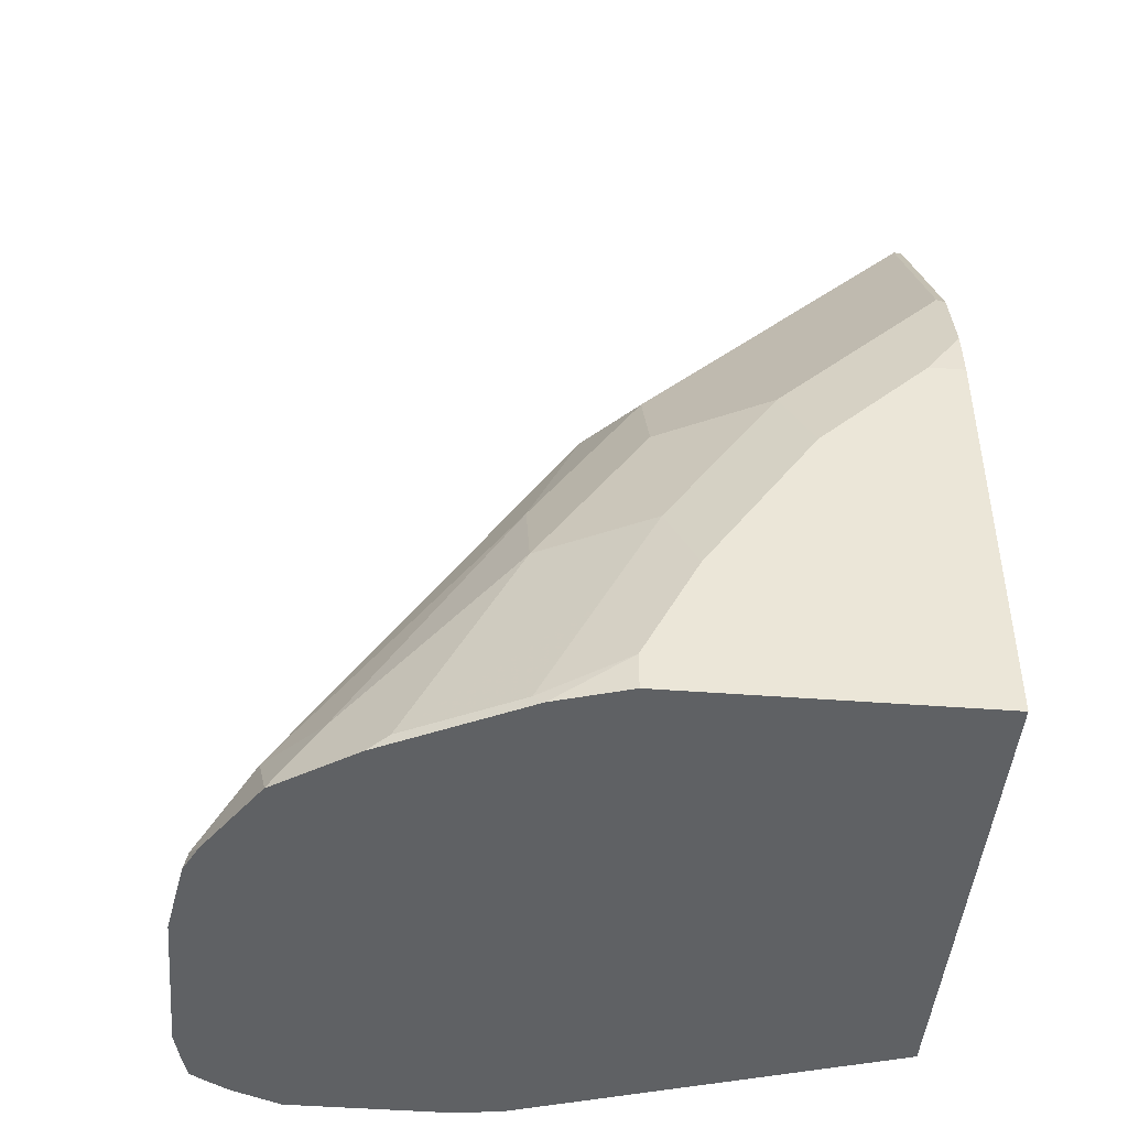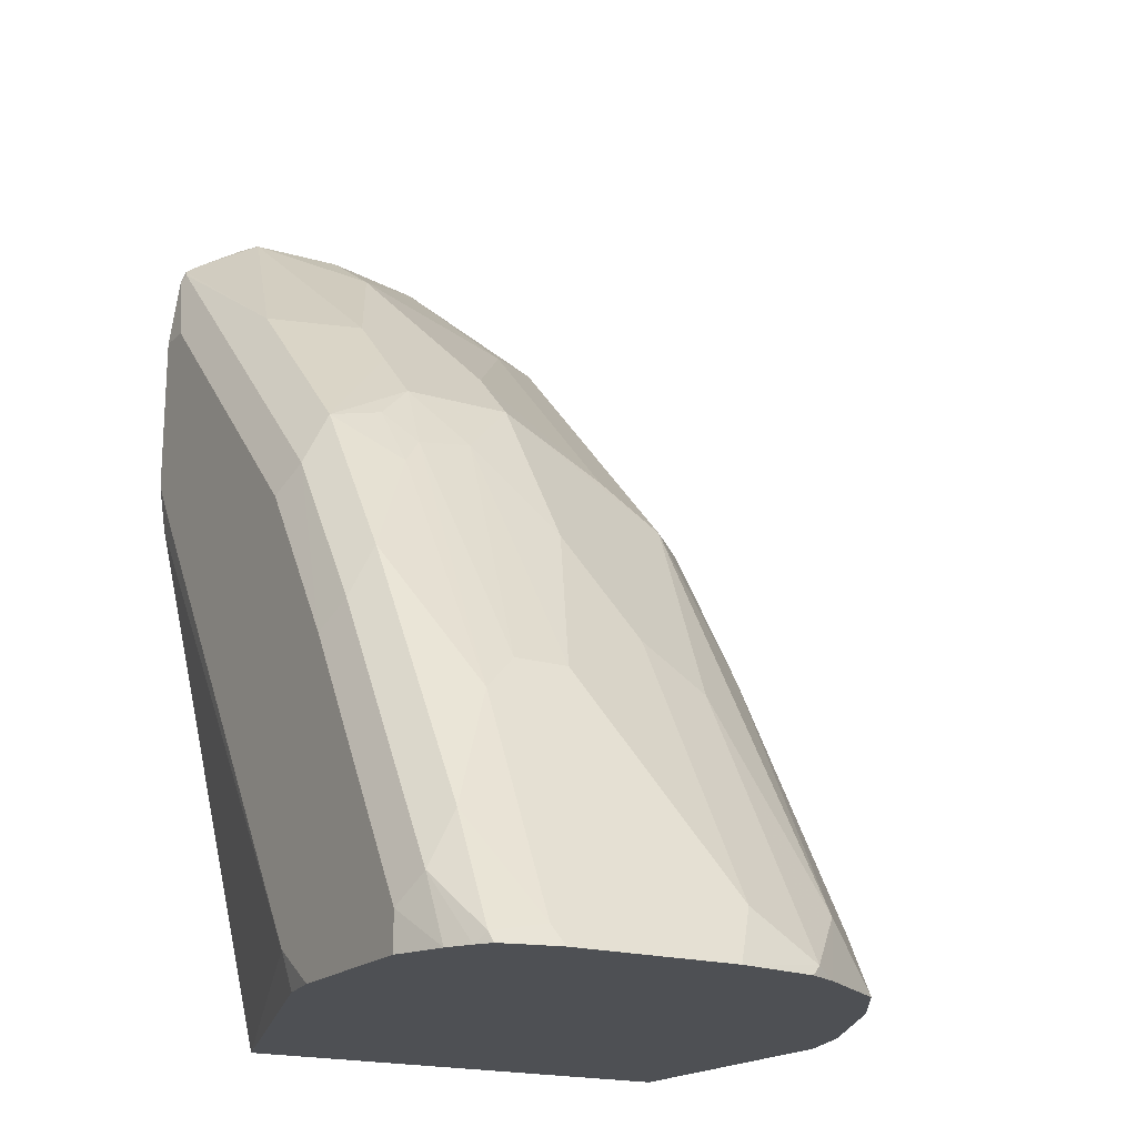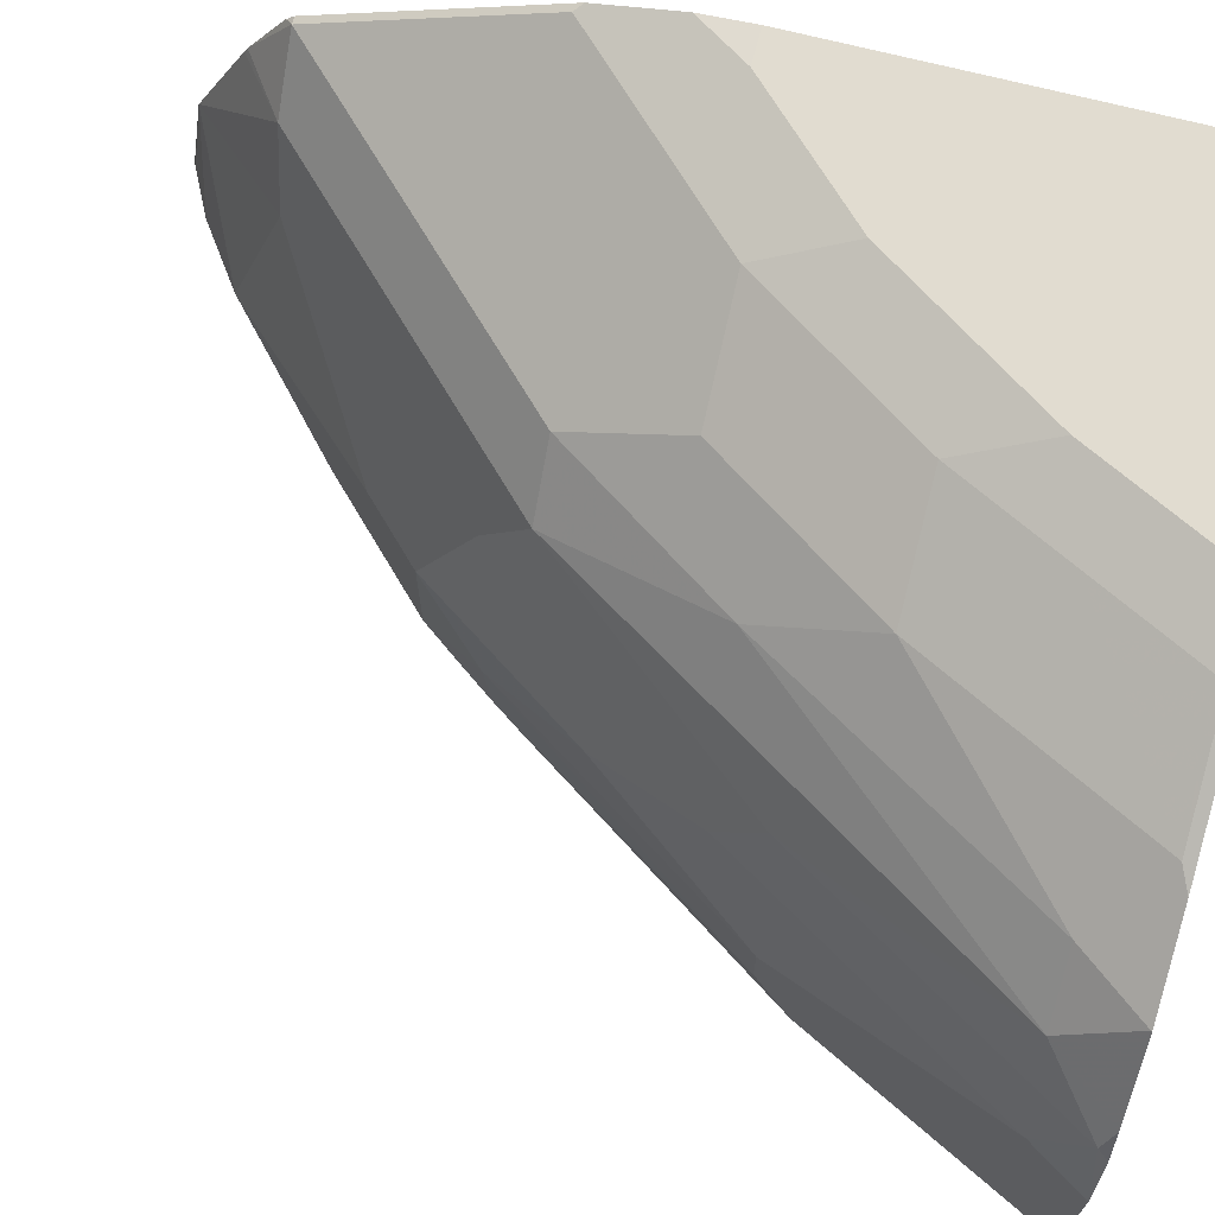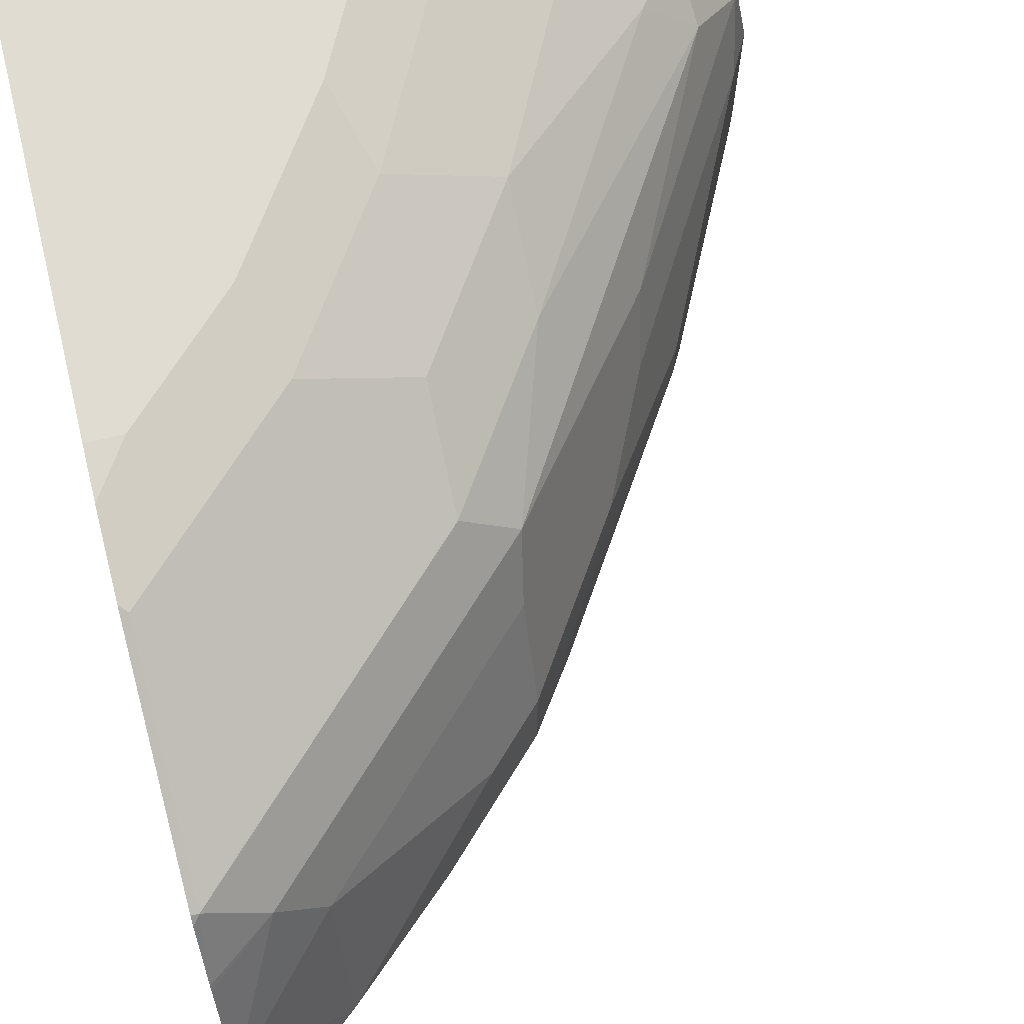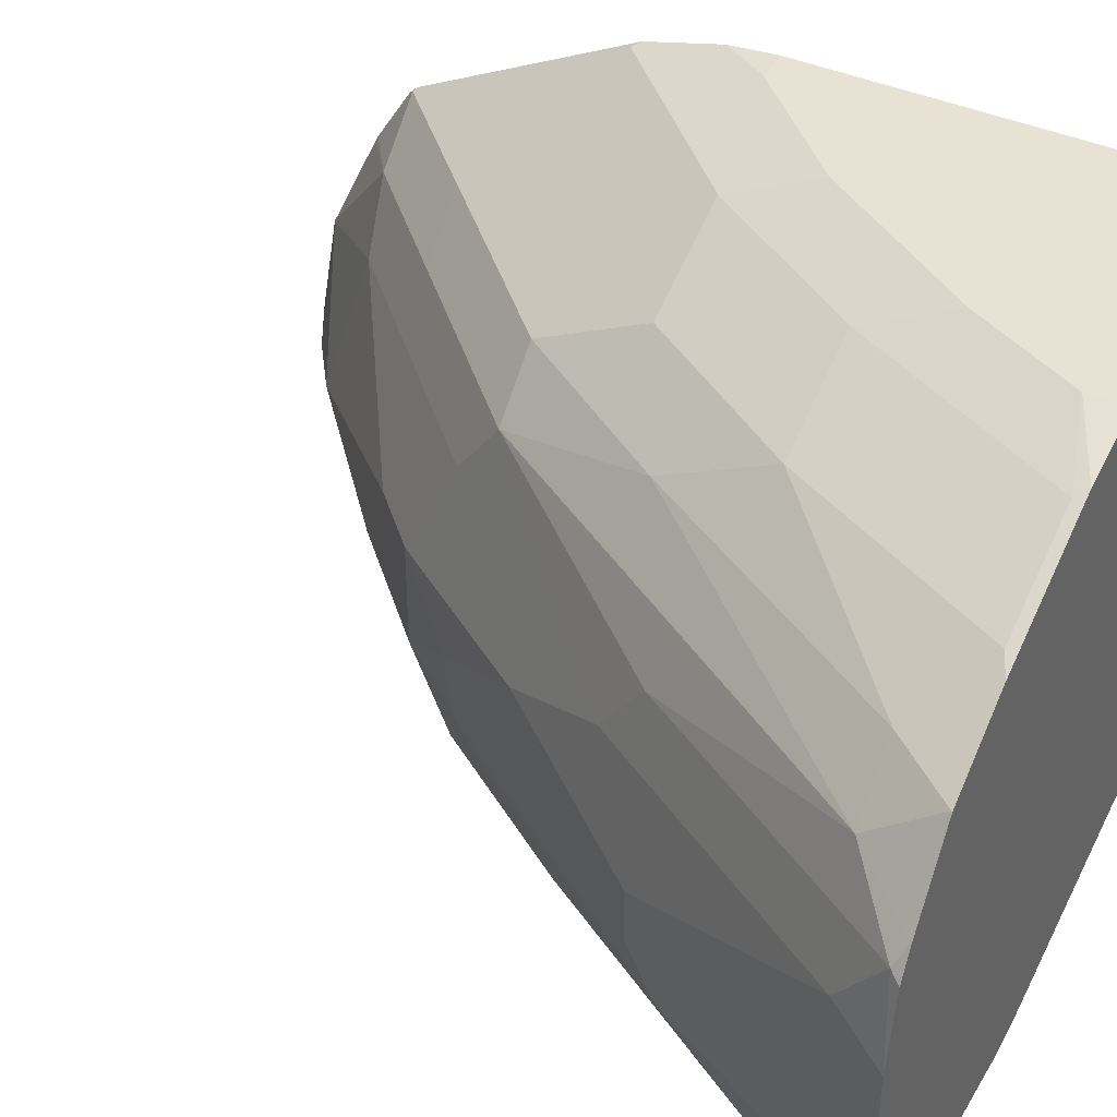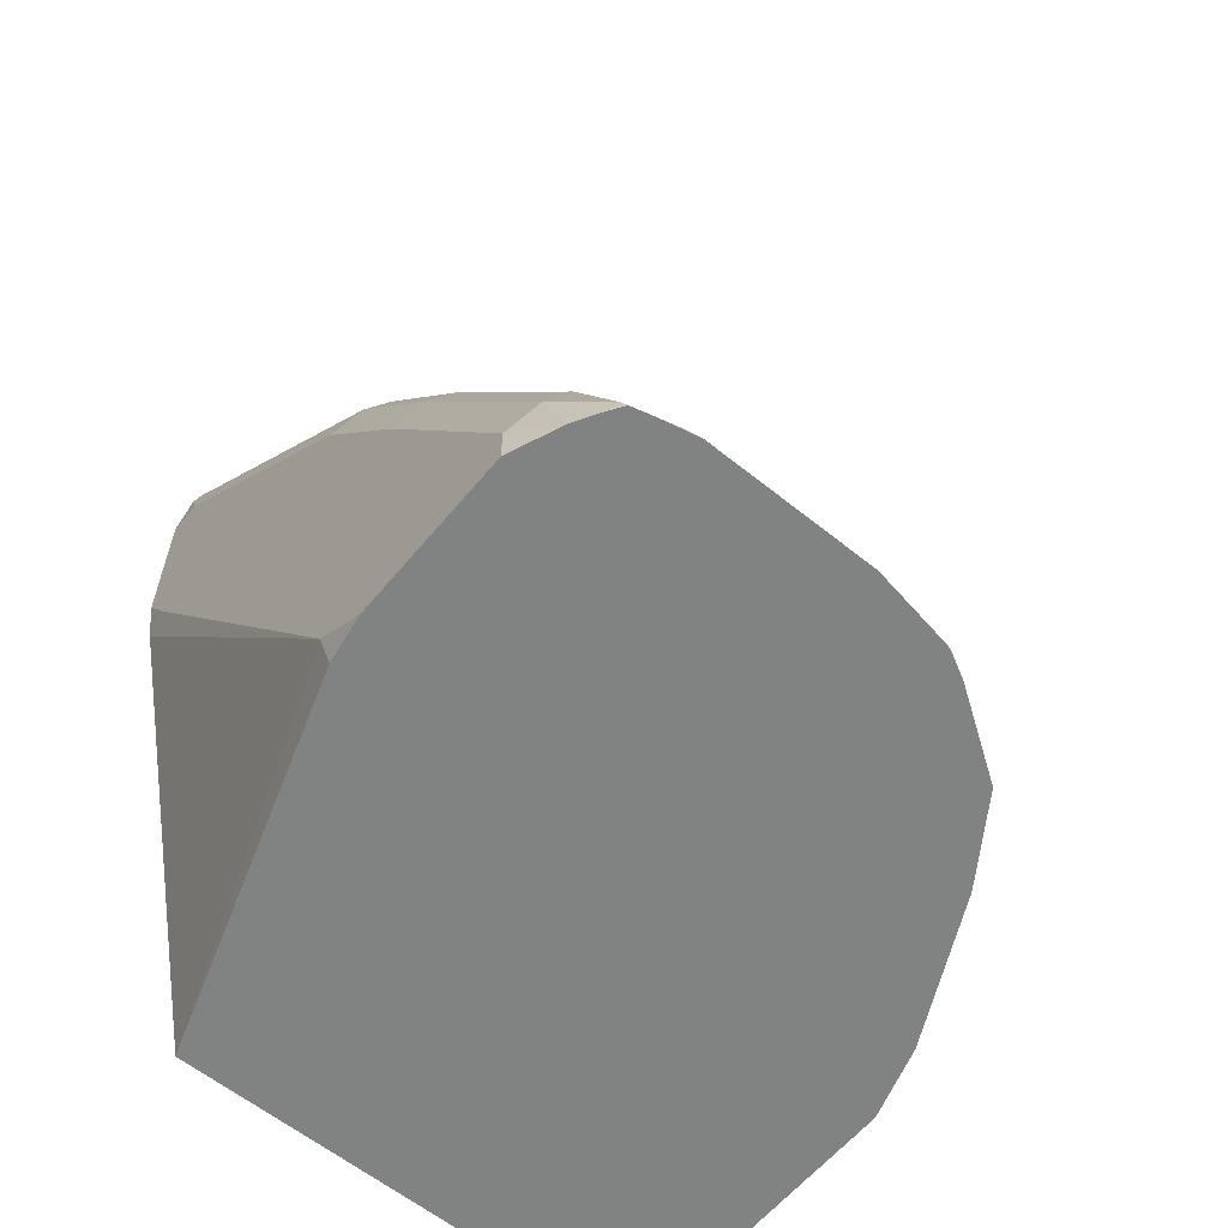
<metadata>
{"format":"obj","ext":"obj","renderer":"f3d","projection":"perspective","resolution":1024,"background":"white","views":[{"elev":-45.8,"azim":175.0,"up":"+Z"},{"elev":-18.7,"azim":59.8,"up":"+Z"},{"elev":69.4,"azim":104.5,"up":"+Y"},{"elev":69.1,"azim":-13.7,"up":"+Y"},{"elev":40.9,"azim":118.6,"up":"+Y"},{"elev":-60.6,"azim":50.5,"up":"+Z"}]}
</metadata>
<code>
v 0.8644 0.2447 0.3991
v 0.8644 0.1827 0.3991
v 0.8593 0.2751 0.3991
v 0.8573 0.2789 0.4029
v 0.8539 0.2548 0.4201
v 0.8608 0.241 0.4063
v 0.8617 0.1704 0.3991
v 0.8608 0.1791 0.4063
v 0.8535 0.2865 0.3991
v 0.8367 0.2996 0.4235
v 0.7954 0.2789 0.5062
v 0.8126 0.2135 0.5027
v 0.8264 0.2066 0.4752
v 0.7919 0.2548 0.5234
v 0.8593 0.1611 0.3991
v 0.8573 0.1601 0.4029
v 0.8264 0.1859 0.4752
v 0.8195 0.1791 0.489
v 0.8367 0.1601 0.4442
v 0.8333 0.3168 0.3991
v 0.8332 0.3168 0.3994
v 0.816 0.3202 0.4235
v 0.7541 0.3202 0.5268
v 0.7334 0.2996 0.5888
v 0.8126 0.1928 0.5027
v 0.7713 0.2342 0.5647
v 0.7472 0.21 0.6026
v 0.73 0.2342 0.6266
v 0.8535 0.1573 0.3991
v 0.8367 0.1498 0.4235
v 0.7489 0.1885 0.5991
v 0.7541 0.1808 0.5888
v 0.7747 0.1601 0.5475
v 0.803 0.3371 0.3991
v 0.7919 0.3374 0.4201
v 0.7713 0.3374 0.4614
v 0.7541 0.3409 0.4855
v 0.7128 0.3409 0.5475
v 0.7128 0.3202 0.5888
v 0.6715 0.2996 0.6508
v 0.73 0.2754 0.606
v 0.73 0.1928 0.6266
v 0.7093 0.2342 0.6473
v 0.8449 0.1521 0.3991
v 0.8264 0.1446 0.4132
v 0.7747 0.1498 0.5268
v 0.7644 0.1446 0.5165
v 0.7368 0.1791 0.6129
v 0.7334 0.1601 0.6094
v 0.7334 0.1498 0.5888
v 0.7617 0.3577 0.3991
v 0.7954 0.3409 0.4029
v 0.7334 0.3615 0.4442
v 0.7128 0.3615 0.4855
v 0.6715 0.3615 0.5475
v 0.6508 0.3202 0.6508
v 0.6301 0.2996 0.6921
v 0.6887 0.2754 0.6473
v 0.7093 0.1928 0.6473
v 0.6473 0.2754 0.6886
v 0.6473 0.2135 0.7093
v 0.8264 0.1446 0.3991
v 0.7231 0.1446 0.5784
v 0.6921 0.1601 0.6508
v 0.7024 0.1446 0.5991
v 0.6715 0.1498 0.6508
v 0.6818 0.1446 0.6198
v 0.7503 0.3634 0.3991
v 0.7541 0.3615 0.4029
v 0.7024 0.3719 0.4545
v 0.7231 0.3719 0.4132
v 0.6577 0.3684 0.5337
v 0.6198 0.3719 0.5578
v 0.6067 0.3629 0.6066
v 0.6095 0.3615 0.6094
v 0.6095 0.3202 0.6921
v 0.6611 0.3719 0.5165
v 0.6067 0.2955 0.7086
v 0.6067 0.2929 0.7099
v 0.6067 0.2535 0.7287
v 0.6887 0.1928 0.668
v 0.6715 0.1601 0.6714
v 0.6232 0.21 0.7265
v 0.6095 0.1808 0.7334
v 0.7644 0.1446 0.3991
v 0.6301 0.1498 0.6921
v 0.6198 0.1446 0.6817
v 0.7231 0.3719 0.3991
v 0.6067 0.3719 0.5578
v 0.6067 0.3704 0.577
v 0.6067 0.3381 0.6564
v 0.6067 0.3216 0.6893
v 0.6067 0.3202 0.6921
v 0.6067 0.3174 0.6949
v 0.6067 0.2141 0.7348
v 0.6095 0.2169 0.7334
v 0.6129 0.1584 0.7162
v 0.6067 0.1557 0.7193
v 0.6067 0.1505 0.7155
v 0.6095 0.1498 0.7127
v 0.6067 0.1815 0.7348
v 0.6067 0.1738 0.7306
v 0.7465 0.1475 0.3991
v 0.7437 0.1446 0.4132
v 0.6067 0.1484 0.7099
v 0.6067 0.1446 0.6817
v 0.6067 0.3719 0.3991
v 0.6067 0.1935 0.3991
v 0.6068 0.1936 0.3991
v 0.6198 0.1446 0.5991
v 0.6067 0.1473 0.6017
v 0.6067 0.1446 0.6198
v 0.6067 0.1936 0.3991
f 59 81 82
f 59 61 81
f 57 80 60
f 57 79 80
f 55 75 76
f 57 76 78
f 55 77 72
f 55 70 77
f 59 82 64
f 57 78 79
f 60 80 61
f 70 88 107
f 61 83 84
f 61 84 81
f 64 82 66
f 66 82 86
f 66 86 87
f 66 87 67
f 68 88 71
f 68 71 69
f 70 71 88
f 70 107 89
f 55 74 75
f 61 80 83
f 55 73 74
f 45 47 63
f 54 70 55
f 43 61 59
f 44 45 62
f 70 89 73
f 45 63 65
f 45 65 67
f 45 67 87
f 45 87 106
f 45 106 112
f 45 112 110
f 45 110 104
f 45 104 85
f 45 85 62
f 46 50 47
f 47 50 63
f 49 59 64
f 49 64 50
f 50 65 63
f 50 64 66
f 50 66 67
f 50 67 65
f 51 68 69
f 52 69 53
f 53 70 54
f 53 69 71
f 53 71 70
f 55 72 73
f 70 73 77
f 75 91 76
f 73 89 90
f 81 84 82
f 82 84 97
f 82 97 98
f 82 98 99
f 82 99 100
f 82 100 86
f 83 96 95
f 83 95 101
f 83 101 84
f 84 101 102
f 84 102 98
f 80 96 83
f 84 98 97
f 86 100 87
f 87 100 105
f 87 105 106
f 99 105 100
f 103 108 109
f 103 104 108
f 104 110 111
f 104 111 108
f 108 113 109
f 110 112 111
f 43 60 61
f 85 104 103
f 72 77 73
f 80 95 96
f 76 93 94
f 73 90 74
f 74 91 75
f 74 90 89
f 74 89 107
f 74 107 113
f 74 113 108
f 74 108 111
f 74 111 112
f 74 112 106
f 74 106 105
f 74 105 99
f 76 94 78
f 74 99 98
f 74 102 101
f 74 101 95
f 74 95 80
f 74 80 79
f 74 79 78
f 74 78 94
f 74 94 93
f 74 93 92
f 74 92 91
f 76 91 92
f 76 92 93
f 74 98 102
f 43 58 60
f 55 76 56
f 42 49 48
f 5 13 6
f 5 14 12
f 6 13 17
f 6 17 8
f 7 8 15
f 8 16 15
f 8 17 18
f 8 18 19
f 8 19 16
f 9 20 21
f 9 21 10
f 4 14 5
f 10 21 22
f 10 23 24
f 10 24 11
f 11 24 14
f 12 25 18
f 12 18 17
f 12 17 13
f 12 14 26
f 12 26 27
f 12 27 25
f 14 24 28
f 14 28 26
f 10 22 23
f 4 11 14
f 4 10 11
f 4 9 10
f 42 59 49
f 1 2 7
f 1 7 15
f 1 15 29
f 1 29 44
f 1 44 62
f 1 62 85
f 1 85 103
f 1 103 109
f 1 109 113
f 1 113 107
f 1 107 88
f 1 88 68
f 1 68 51
f 1 51 34
f 1 34 20
f 1 20 9
f 1 9 3
f 1 3 4
f 1 4 5
f 1 5 6
f 1 6 8
f 1 8 2
f 2 8 7
f 3 9 4
f 15 16 29
f 16 30 29
f 5 12 13
f 18 25 31
f 30 46 47
f 30 47 45
f 31 42 48
f 31 48 32
f 32 48 49
f 32 49 33
f 33 49 50
f 33 50 46
f 34 51 69
f 34 69 52
f 34 52 35
f 35 52 37
f 35 37 36
f 37 52 53
f 37 53 54
f 37 54 55
f 37 55 38
f 38 55 39
f 39 55 56
f 40 56 76
f 40 76 57
f 40 57 60
f 40 60 58
f 16 19 30
f 41 58 43
f 30 45 44
f 29 30 44
f 40 58 41
f 28 59 42
f 28 41 43
f 18 33 19
f 19 33 46
f 19 46 30
f 20 34 21
f 21 35 22
f 21 34 35
f 22 35 36
f 22 36 37
f 22 37 23
f 23 38 39
f 23 39 24
f 18 32 33
f 24 39 56
f 24 56 40
f 24 40 41
f 24 41 28
f 25 27 31
f 26 28 27
f 27 28 42
f 18 31 32
f 27 42 31
f 28 43 59
f 23 37 38

</code>
